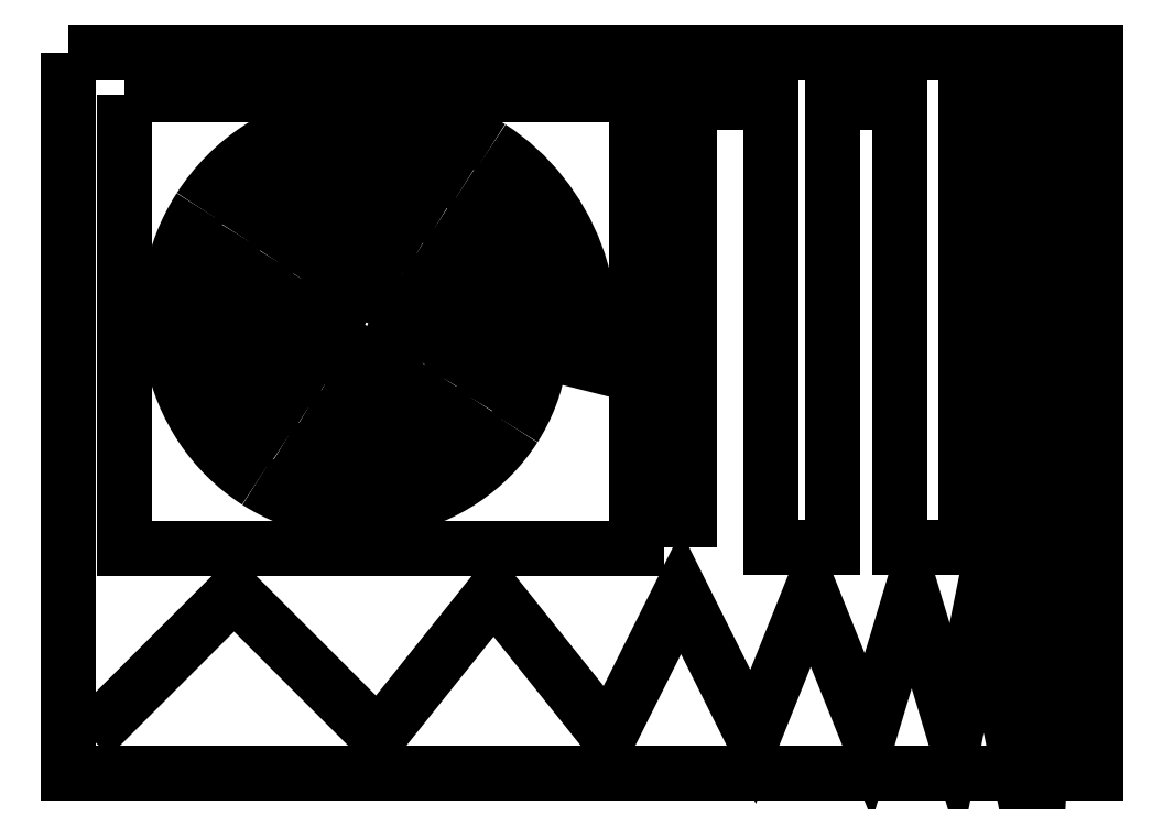
<metadata>
{"format":"dxf","ext":"dxf","renderer":"ezdxf+matplotlib","layout":"modelspace","background":"white","min_lineweight":24,"dpi":150}
</metadata>
<code>
0
SECTION
2
ENTITIES
0
LWPOLYLINE
8
Layer_1
90
4
70
1
10
3.475
20
234.5
30
0
10
74.79
20
234.5
30
0
10
74.79
20
184.5
30
0
10
3.475
20
184.5
30
0
0
LWPOLYLINE
8
Layer_1
90
17
70
0
10
5
20
187
30
0
10
15
20
197
30
0
10
25
20
187
30
0
10
33
20
197
30
0
10
41
20
187
30
0
10
46
20
197
30
0
10
51
20
187
30
0
10
55
20
197
30
0
10
59
20
187
30
0
10
62
20
197
30
0
10
65
20
187
30
0
10
67
20
197
30
0
10
69
20
187
30
0
10
70
20
197
30
0
10
71
20
187
30
0
10
71.5
20
197
30
0
10
72
20
187
30
0
0
SPLINE
8
Layer_1
70
8
71
3
72
8
73
4
74
0
40
0
40
0
40
0
40
0
40
1
40
1
40
1
40
1
10
24.35
20
215.8
30
0
10
24.53
20
215.8
30
0
10
24.6
20
215.5
30
0
10
24.54
20
215.4
30
0
0
SPLINE
8
Layer_1
70
8
71
3
72
8
73
4
74
0
40
0
40
0
40
0
40
0
40
1
40
1
40
1
40
1
10
24.54
20
215.4
30
0
10
24.44
20
215.1
30
0
10
24.11
20
215
30
0
10
23.86
20
215.1
30
0
0
SPLINE
8
Layer_1
70
8
71
3
72
8
73
4
74
0
40
0
40
0
40
0
40
0
40
1
40
1
40
1
40
1
10
23.86
20
215.1
30
0
10
23.49
20
215.3
30
0
10
23.38
20
215.7
30
0
10
23.53
20
216.1
30
0
0
SPLINE
8
Layer_1
70
8
71
3
72
8
73
4
74
0
40
0
40
0
40
0
40
0
40
1
40
1
40
1
40
1
10
23.53
20
216.1
30
0
10
23.75
20
216.6
30
0
10
24.36
20
216.7
30
0
10
24.82
20
216.5
30
0
0
SPLINE
8
Layer_1
70
8
71
3
72
8
73
4
74
0
40
0
40
0
40
0
40
0
40
1
40
1
40
1
40
1
10
24.82
20
216.5
30
0
10
25.42
20
216.2
30
0
10
25.61
20
215.4
30
0
10
25.31
20
214.8
30
0
0
SPLINE
8
Layer_1
70
8
71
3
72
8
73
4
74
0
40
0
40
0
40
0
40
0
40
1
40
1
40
1
40
1
10
25.31
20
214.8
30
0
10
24.93
20
214.1
30
0
10
23.97
20
213.9
30
0
10
23.25
20
214.2
30
0
0
SPLINE
8
Layer_1
70
8
71
3
72
8
73
4
74
0
40
0
40
0
40
0
40
0
40
1
40
1
40
1
40
1
10
23.25
20
214.2
30
0
10
22.35
20
214.7
30
0
10
22.09
20
215.9
30
0
10
22.56
20
216.7
30
0
0
SPLINE
8
Layer_1
70
8
71
3
72
8
73
4
74
0
40
0
40
0
40
0
40
0
40
1
40
1
40
1
40
1
10
22.56
20
216.7
30
0
10
23.14
20
217.8
30
0
10
24.53
20
218.1
30
0
10
25.56
20
217.5
30
0
0
SPLINE
8
Layer_1
70
8
71
3
72
8
73
4
74
0
40
0
40
0
40
0
40
0
40
1
40
1
40
1
40
1
10
25.56
20
217.5
30
0
10
26.8
20
216.9
30
0
10
27.15
20
215.2
30
0
10
26.47
20
214
30
0
0
SPLINE
8
Layer_1
70
8
71
3
72
8
73
4
74
0
40
0
40
0
40
0
40
0
40
1
40
1
40
1
40
1
10
26.47
20
214
30
0
10
25.66
20
212.6
30
0
10
23.77
20
212.2
30
0
10
22.38
20
213
30
0
0
SPLINE
8
Layer_1
70
8
71
3
72
8
73
4
74
0
40
0
40
0
40
0
40
0
40
1
40
1
40
1
40
1
10
22.38
20
213
30
0
10
20.75
20
213.9
30
0
10
20.3
20
216.1
30
0
10
21.23
20
217.7
30
0
0
SPLINE
8
Layer_1
70
8
71
3
72
8
73
4
74
0
40
0
40
0
40
0
40
0
40
1
40
1
40
1
40
1
10
21.23
20
217.7
30
0
10
22.3
20
219.5
30
0
10
24.75
20
220
30
0
10
26.55
20
219
30
0
0
SPLINE
8
Layer_1
70
8
71
3
72
8
73
4
74
0
40
0
40
0
40
0
40
0
40
1
40
1
40
1
40
1
10
26.55
20
219
30
0
10
28.62
20
217.7
30
0
10
29.19
20
215
30
0
10
27.98
20
213
30
0
0
SPLINE
8
Layer_1
70
8
71
3
72
8
73
4
74
0
40
0
40
0
40
0
40
0
40
1
40
1
40
1
40
1
10
27.98
20
213
30
0
10
26.6
20
210.7
30
0
10
23.52
20
210
30
0
10
21.27
20
211.4
30
0
0
SPLINE
8
Layer_1
70
8
71
3
72
8
73
4
74
0
40
0
40
0
40
0
40
0
40
1
40
1
40
1
40
1
10
21.27
20
211.4
30
0
10
18.73
20
212.9
30
0
10
18.03
20
216.4
30
0
10
19.55
20
218.8
30
0
0
SPLINE
8
Layer_1
70
8
71
3
72
8
73
4
74
0
40
0
40
0
40
0
40
0
40
1
40
1
40
1
40
1
10
19.55
20
218.8
30
0
10
21.25
20
221.6
30
0
10
25.03
20
222.4
30
0
10
27.78
20
220.7
30
0
0
SPLINE
8
Layer_1
70
8
71
3
72
8
73
4
74
0
40
0
40
0
40
0
40
0
40
1
40
1
40
1
40
1
10
27.78
20
220.7
30
0
10
30.85
20
218.8
30
0
10
31.68
20
214.7
30
0
10
29.82
20
211.7
30
0
0
SPLINE
8
Layer_1
70
8
71
3
72
8
73
4
74
0
40
0
40
0
40
0
40
0
40
1
40
1
40
1
40
1
10
29.82
20
211.7
30
0
10
27.75
20
208.3
30
0
10
23.22
20
207.4
30
0
10
19.93
20
209.5
30
0
0
SPLINE
8
Layer_1
70
8
71
3
72
8
73
4
74
0
40
0
40
0
40
0
40
0
40
1
40
1
40
1
40
1
10
19.93
20
209.5
30
0
10
16.3
20
211.7
30
0
10
15.32
20
216.7
30
0
10
17.55
20
220.2
30
0
0
SPLINE
8
Layer_1
70
8
71
3
72
8
73
4
74
0
40
0
40
0
40
0
40
0
40
1
40
1
40
1
40
1
10
17.55
20
220.2
30
0
10
20
20
224.2
30
0
10
25.35
20
225.2
30
0
10
29.23
20
222.8
30
0
0
SPLINE
8
Layer_1
70
8
71
3
72
8
73
4
74
0
40
0
40
0
40
0
40
0
40
1
40
1
40
1
40
1
10
29.23
20
222.8
30
0
10
33.47
20
220.1
30
0
10
34.61
20
214.4
30
0
10
31.97
20
210.2
30
0
0
SPLINE
8
Layer_1
70
8
71
3
72
8
73
4
74
0
40
0
40
0
40
0
40
0
40
1
40
1
40
1
40
1
10
31.97
20
210.2
30
0
10
29.1
20
205.6
30
0
10
22.88
20
204.4
30
0
10
18.37
20
207.2
30
0
0
SPLINE
8
Layer_1
70
8
71
3
72
8
73
4
74
0
40
0
40
0
40
0
40
0
40
1
40
1
40
1
40
1
10
18.37
20
207.2
30
0
10
13.48
20
210.3
30
0
10
12.17
20
217
30
0
10
15.24
20
221.9
30
0
0
SPLINE
8
Layer_1
70
8
71
3
72
8
73
4
74
0
40
0
40
0
40
0
40
0
40
1
40
1
40
1
40
1
10
15.24
20
221.9
30
0
10
18.56
20
227.1
30
0
10
25.72
20
228.5
30
0
10
30.9
20
225.2
30
0
0
SPLINE
8
Layer_1
70
8
71
3
72
8
73
4
74
0
40
0
40
0
40
0
40
0
40
1
40
1
40
1
40
1
10
30.9
20
225.2
30
0
10
36.48
20
221.6
30
0
10
37.97
20
214
30
0
10
34.44
20
208.5
30
0
0
SPLINE
8
Layer_1
70
8
71
3
72
8
73
4
74
0
40
0
40
0
40
0
40
0
40
1
40
1
40
1
40
1
10
34.44
20
208.5
30
0
10
30.64
20
202.5
30
0
10
22.48
20
200.9
30
0
10
16.6
20
204.7
30
0
0
SPLINE
8
Layer_1
70
8
71
3
72
8
73
4
74
0
40
0
40
0
40
0
40
0
40
1
40
1
40
1
40
1
10
16.6
20
204.7
30
0
10
10.28
20
208.8
30
0
10
8.607
20
217.4
30
0
10
12.63
20
223.7
30
0
0
SPLINE
8
Layer_1
70
8
71
3
72
8
73
4
74
0
40
0
40
0
40
0
40
0
40
1
40
1
40
1
40
1
10
12.63
20
223.7
30
0
10
16.93
20
230.4
30
0
10
26.14
20
232.2
30
0
10
32.77
20
227.9
30
0
0
SPLINE
8
Layer_1
70
8
71
3
72
8
73
4
74
0
40
0
40
0
40
0
40
0
40
1
40
1
40
1
40
1
10
32.77
20
227.9
30
0
10
38.3
20
224.3
30
0
10
40.88
20
217.4
30
0
10
39.2
20
211
30
0
0
LWPOLYLINE
8
Layer_1
90
4
70
1
10
7.408
20
231.5
30
0
10
42.9
20
231.5
30
0
10
42.9
20
200.1
30
0
10
7.408
20
200.1
30
0
0
LWPOLYLINE
8
Layer_1
90
18
70
0
10
46.6
20
200.1
30
0
10
46.6
20
231
30
0
10
52.23
20
231
30
0
10
52.23
20
200.1
30
0
10
56.49
20
200.1
30
0
10
56.49
20
231
30
0
10
61.16
20
231
30
0
10
61.16
20
200.1
30
0
10
65.75
20
200.1
30
0
10
65.75
20
231
30
0
10
68.49
20
231
30
0
10
68.49
20
200.1
30
0
10
70.32
20
200.1
30
0
10
70.32
20
231
30
0
10
71.27
20
231
30
0
10
71.27
20
200.1
30
0
10
71.92
20
200.1
30
0
10
71.92
20
231
30
0
0
ENDSEC
0
EOF

</code>
